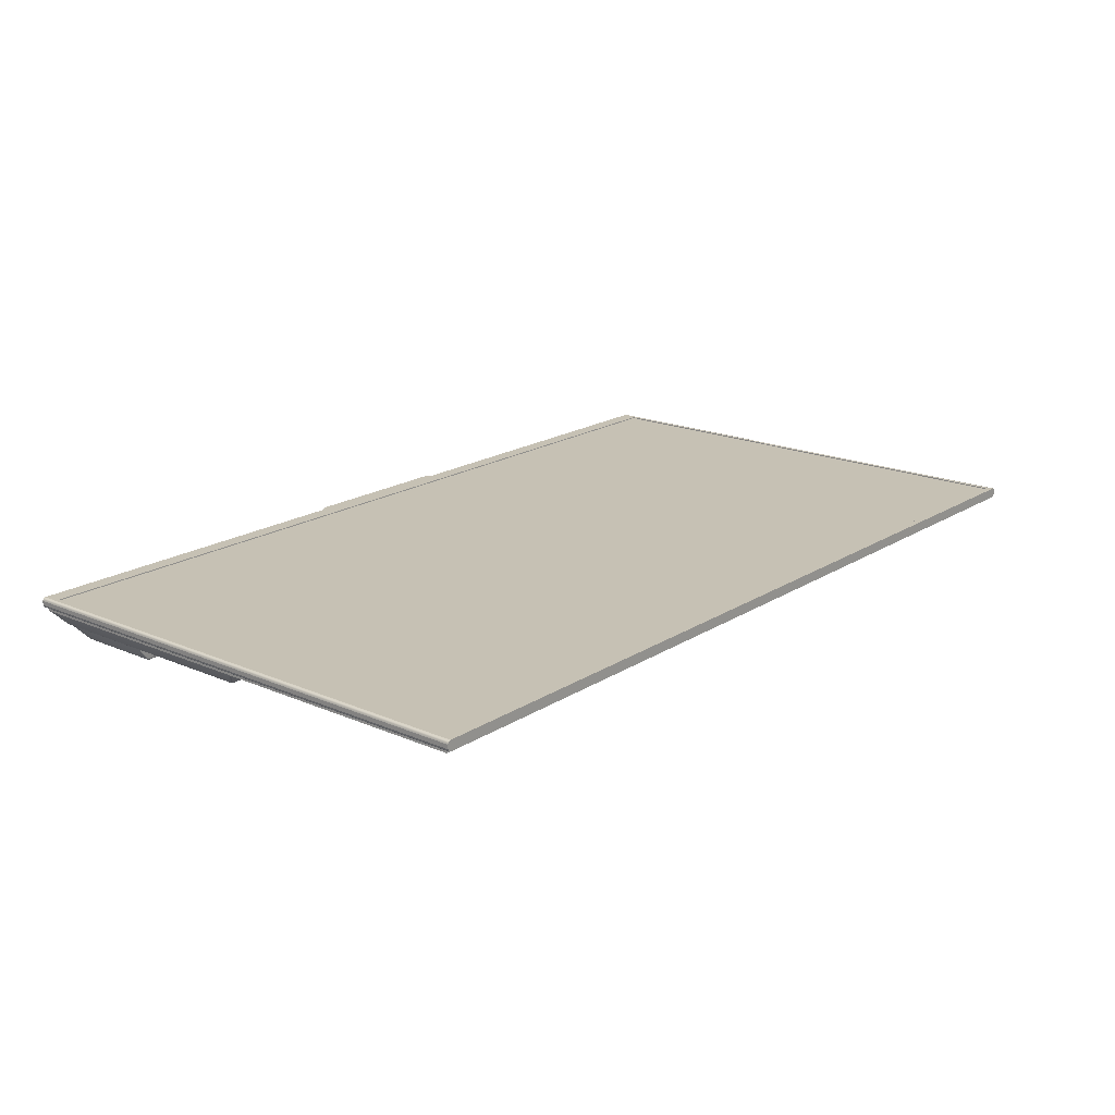
<metadata>
{"format":"obj","ext":"obj","renderer":"f3d","projection":"perspective","resolution":1024,"background":"white","views":[{"elev":18.6,"azim":129.6,"up":"+Z"}]}
</metadata>
<code>
g Mesh1 Sony_KDL42W705B_tv1 Model
v 1.026 1.372 -1.73
v 1.026 15.68 -1.73
v 1.093 15.67 -1.741
v 1.093 7.467 -1.741
v 1.093 1.411 -1.741
v 1.093 1.381 -1.741
f 1 2 3 4 5 6
v 0.9601 1.348 -1.701
v 0.9601 15.7 -1.701
f 7 8 2 1
v 0.9119 1.315 -1.662
v 0.9119 15.73 -1.662
f 9 10 8 7
v 0.2106 0.614 -0.8174
v 0.2106 16.44 -0.8174
f 11 12 10 9
v 0.2106 0.4981 -0.6406
v 0.2106 32.51 -0.6406
v 0.2106 32.51 -0.8174
v 0.2106 0.4981 -0.8174
f 13 14 15 12 11 16
v 0.1916 32.82 -0.6406
f 13 17 14
v 0.1916 0.2875 -0.6406
f 13 18 17
v 23.09 0.2875 -0.6406
f 18 13 19
v 33.44 0.2875 -0.6406
f 19 13 20
v 56.34 0.2875 -0.6406
f 20 13 21
v 56.32 0.4981 -0.6406
f 22 21 13
v 56.34 32.82 -0.6406
f 21 22 23
v 56.32 32.51 -0.6406
f 23 22 24
v 56.32 16.44 -0.8174
v 56.32 32.51 -0.8174
v 56.32 0.4981 -0.8174
v 56.32 0.614 -0.8174
f 25 26 24 22 27 28
v 56.26 16.54 -0.8174
v 56.2 16.55 -0.8174
v 0.3265 16.55 -0.8174
v 0.2686 16.54 -0.8174
v 0.2261 16.49 -0.8174
v 56.31 16.49 -0.8174
f 29 30 31 32 33 12 15 26 25 34
v 55.55 15.89 -1.612
v 55.58 15.86 -1.637
f 35 30 29 36
v 55.51 15.87 -1.637
v 55.47 15.86 -1.655
v 55.43 15.85 -1.662
v 1.102 15.85 -1.662
v 1.059 15.86 -1.655
v 1.018 15.87 -1.637
v 0.986 15.89 -1.612
f 31 30 35 37 38 39 40 41 42 43
v 55.54 15.83 -1.669
f 37 35 36 44
v 55.61 15.8 -1.655
v 55.56 15.77 -1.693
f 44 36 45 46
f 36 29 34 45
v 55.62 15.73 -1.662
f 45 34 25 47
v 55.62 1.315 -1.662
f 48 47 25 28
v 55.57 1.348 -1.701
v 55.57 15.7 -1.701
f 49 50 47 48
v 55.51 1.372 -1.73
v 55.51 15.68 -1.73
f 51 52 50 49
v 55.44 1.411 -1.741
v 55.44 15.67 -1.741
v 55.44 1.381 -1.741
f 53 54 52 51 55
v 47.41 7.467 -1.741
f 53 56 54
v 34.8 6.069 -1.741
f 56 53 57
v 30.35 6.069 -1.741
f 57 53 58
f 53 4 58
f 53 5 4
v 55.41 1.381 -1.741
f 59 5 53
v 1.123 1.381 -1.741
f 5 59 60
v 55.35 1.36 -1.741
v 1.186 1.36 -1.741
v 1.129 1.375 -1.741
v 55.4 1.375 -1.741
f 61 62 63 60 59 64
v 1.891 2.065 -2.644
v 54.64 2.065 -2.644
f 61 62 65 66
v 1.834 2.08 -2.644
f 63 67 65 62
v 1.087 1.416 -1.741
v 1.793 2.122 -2.644
f 68 69 67 63 60 5
v 1.072 1.473 -1.741
v 1.777 2.179 -2.644
f 70 71 69 68
v 1.072 7.371 -1.741
v 1.777 7.371 -2.644
f 70 72 73 71
v 1.072 7.467 -1.741
f 4 5 68 70 72 74
v 1.083 7.419 -1.735
v 1.112 7.454 -1.719
v 1.153 7.467 -1.698
f 74 72 75 76 77
v 1.788 7.419 -2.639
f 73 72 75 78
v 1.818 7.454 -2.623
f 78 75 76 79
v 1.186 7.467 -1.741
v 1.858 7.467 -2.602
f 79 76 77 80 81
f 74 77 80 4
v 9.23 15.67 -1.741
v 9.2 15.63 -1.741
v 9.187 15.58 -1.741
v 9.187 7.563 -1.741
v 9.175 7.515 -1.741
v 9.14 7.48 -1.741
v 9.092 7.467 -1.741
f 3 82 83 84 85 86 87 88 80 4
v 1.094 15.74 -1.73
v 55.44 15.74 -1.73
v 47.27 15.67 -1.741
v 20.56 15.67 -1.741
v 16.71 15.67 -1.741
f 89 90 54 91 92 93 82 3
v 1.098 15.8 -1.701
v 55.43 15.8 -1.701
f 94 95 90 89
f 40 39 95 94
v 55.49 15.81 -1.693
f 39 38 96 95
f 38 37 44 96
v 55.5 15.74 -1.72
f 96 44 46 97
f 97 46 50 52
f 46 45 47 50
f 90 97 52 54
f 95 96 97 90
v 1.042 15.81 -1.693
f 41 40 94 98
v 1.031 15.74 -1.72
f 98 94 89 99
f 99 89 3 2
v 0.9678 15.77 -1.693
f 100 99 2 8
v 0.9888 15.83 -1.669
f 101 98 99 100
f 42 41 98 101
v 0.949 15.86 -1.637
f 43 42 101 102
v 0.9219 15.8 -1.655
f 102 101 100 103
f 103 100 8 10
f 33 103 10 12
f 32 102 103 33
f 31 43 102 32
v 47.3 15.63 -1.741
f 54 104 91
v 47.31 15.58 -1.741
f 54 105 104
v 47.31 7.563 -1.741
f 54 106 105
v 47.33 7.515 -1.741
f 54 107 106
v 47.36 7.48 -1.741
f 54 108 107
f 54 56 108
v 47.36 7.48 -2.644
v 47.41 7.467 -2.644
f 109 108 56 110
v 47.33 7.515 -2.644
f 111 107 108 109
v 47.31 7.563 -2.644
f 112 106 107 111
v 47.31 14.87 -2.644
f 105 106 112 113
v 34.8 7.622 -1.741
f 106 114 105
v 47.31 7.467 -1.741
f 115 114 106
v 34.8 6.183 -1.741
f 114 115 116
f 56 116 115
f 56 57 116
v 34.69 6.069 -1.741
v 34.75 6.084 -1.741
v 34.79 6.126 -1.741
f 57 117 118 119 116
v 30.46 6.069 -1.741
f 57 120 117
f 57 58 120
v 30.35 6.183 -1.741
v 30.36 6.126 -1.741
v 30.4 6.084 -1.741
f 58 121 122 123 120
f 58 4 121
v 9.187 7.467 -1.741
f 121 4 124
f 124 4 80
f 124 80 88
v 9.092 7.467 -2.644
v 1.952 7.467 -2.644
v 1.917 7.467 -2.639
v 1.883 7.467 -2.623
f 80 88 125 126 127 128 81
v 9.14 7.48 -2.644
f 87 129 125 88
v 9.175 7.515 -2.644
f 86 130 129 87
v 9.187 7.563 -2.644
f 85 131 130 86
v 9.187 14.87 -2.644
f 85 84 132 131
v 30.35 7.622 -1.741
f 133 85 84
f 133 124 85
f 121 124 133
v 29.66 5.467 -2.644
v 29.66 7.942 -2.644
f 133 121 134 135
v 30.46 7.722 -1.741
v 34.69 7.722 -1.741
v 34.75 7.709 -1.741
v 34.79 7.672 -1.741
v 30.36 7.672 -1.741
v 30.4 7.709 -1.741
f 136 137 138 139 114 116 119 118 117 120 123 122 121 133 140 141
v 29.78 8.042 -2.644
v 35.37 8.042 -2.644
f 137 136 142 143
f 136 84 137
v 30.35 7.722 -1.741
f 144 84 136
f 133 84 144
f 144 136 141 140 133
v 29.72 8.028 -2.644
f 142 136 141 145
v 29.68 7.992 -2.644
f 145 141 140 146
f 146 140 133 135
v 29.64 8.01 -2.684
v 29.62 7.952 -2.684
f 147 146 135 148
v 29.69 8.053 -2.684
f 149 145 146 147
v 29.75 8.069 -2.684
f 150 142 145 149
v 35.39 8.069 -2.684
f 150 151 143 142
v 29.75 8.116 -2.712
v 35.39 8.116 -2.712
f 152 153 151 150
v 29.78 8.169 -2.723
v 35.37 8.169 -2.723
f 154 155 153 152
v 9.283 14.81 -2.723
f 154 156 155
v 29.63 8.139 -2.723
f 157 156 154
v 29.53 8.055 -2.723
f 158 156 157
v 29.49 7.942 -2.723
f 159 156 158
v 9.283 7.563 -2.723
f 159 160 156
v 9.258 7.467 -2.723
f 159 161 160
v 9.187 7.397 -2.723
f 159 162 161
v 9.092 7.371 -2.723
f 159 163 162
v 29.49 5.467 -2.723
f 164 163 159
v 1.952 7.371 -2.723
f 164 165 163
v 29.53 5.322 -2.723
f 166 165 164
v 29.63 5.215 -2.723
f 167 165 166
v 29.78 5.176 -2.723
f 168 165 167
v 54.58 2.24 -2.723
f 169 165 168
v 1.952 2.24 -2.723
f 165 169 170
v 54.59 2.175 -2.712
v 1.944 2.175 -2.712
f 170 169 171 172
v 54.64 2.232 -2.712
v 54.64 2.168 -2.703
f 171 169 173 174
v 54.58 7.371 -2.723
v 54.64 7.371 -2.712
f 169 175 176 173
v 35.37 5.176 -2.723
f 169 177 175
f 177 169 168
v 29.75 5.242 -2.712
v 35.39 5.242 -2.712
f 177 168 178 179
v 29.65 5.269 -2.712
f 167 180 178 168
v 29.58 5.343 -2.712
f 166 181 180 167
v 29.56 5.444 -2.712
f 164 182 181 166
v 29.56 7.952 -2.712
f 164 159 183 182
v 29.58 8.034 -2.712
f 158 184 183 159
v 29.65 8.094 -2.712
f 157 185 184 158
f 154 152 185 157
f 152 150 149 185
f 185 149 147 184
f 184 147 148 183
v 29.62 5.444 -2.684
f 182 183 148 186
f 186 148 135 134
v 29.68 5.41 -2.644
v 29.64 5.375 -2.684
f 186 134 187 188
f 134 121 122 187
v 29.72 5.368 -2.644
f 187 122 123 189
v 29.78 5.353 -2.644
f 189 123 120 190
v 35.37 5.353 -2.644
f 120 117 191 190
v 35.43 5.368 -2.644
f 191 117 118 192
v 35.47 5.41 -2.644
f 192 118 119 193
v 35.49 5.467 -2.644
f 193 119 116 194
v 35.49 7.942 -2.644
f 116 114 195 194
v 35.47 7.992 -2.644
f 139 196 195 114
v 35.43 8.028 -2.644
f 138 197 196 139
f 137 143 197 138
v 35.46 8.053 -2.684
f 143 151 198 197
v 35.49 8.094 -2.712
f 151 153 199 198
v 35.52 8.139 -2.723
f 153 155 200 199
v 47.22 14.81 -2.723
f 201 200 155
v 35.62 8.055 -2.723
f 201 202 200
v 35.66 7.942 -2.723
f 201 203 202
v 47.22 7.563 -2.723
f 204 203 201
v 47.24 7.467 -2.723
f 205 203 204
v 47.31 7.397 -2.723
f 206 203 205
v 47.41 7.371 -2.723
f 207 203 206
v 35.66 5.467 -2.723
f 203 207 208
f 175 208 207
v 35.62 5.322 -2.723
f 175 209 208
v 35.52 5.215 -2.723
f 175 210 209
f 175 177 210
v 35.49 5.269 -2.712
f 177 179 211 210
v 35.39 5.306 -2.684
v 35.46 5.325 -2.684
f 179 212 213 211
v 29.75 5.306 -2.684
f 179 178 214 212
v 29.69 5.325 -2.684
f 180 215 214 178
f 181 188 215 180
f 182 186 188 181
f 188 187 189 215
f 215 189 190 214
f 212 214 190 191
f 212 191 192 213
v 35.51 5.375 -2.684
f 213 192 193 216
v 35.53 5.444 -2.684
f 216 193 194 217
v 35.53 7.952 -2.684
f 218 217 194 195
v 35.59 7.952 -2.712
v 35.59 5.444 -2.712
f 219 220 217 218
f 203 208 220 219
v 35.57 5.343 -2.712
f 209 221 220 208
f 210 211 221 209
f 211 213 216 221
f 221 216 217 220
v 35.57 8.034 -2.712
f 222 202 203 219
f 199 200 202 222
v 35.51 8.01 -2.684
f 198 199 222 223
f 223 222 219 218
f 196 223 218 195
f 197 198 223 196
v 47.41 7.419 -2.712
v 54.58 7.419 -2.712
f 175 207 224 225
v 47.34 7.438 -2.712
f 206 226 224 207
v 47.28 7.491 -2.712
f 205 227 226 206
v 47.26 7.563 -2.712
f 204 228 227 205
v 47.26 14.82 -2.712
f 204 201 229 228
v 47.22 14.87 -2.712
v 47.26 14.88 -2.703
f 201 230 231 229
v 20.61 14.81 -2.723
v 20.61 14.87 -2.712
f 201 232 233 230
v 20.61 14.25 -2.723
f 201 234 232
v 20.59 14.16 -2.723
f 201 235 234
v 20.52 14.09 -2.723
f 201 236 235
v 20.42 14.06 -2.723
f 201 237 236
f 201 155 237
v 16.85 14.06 -2.723
f 237 155 238
f 155 156 238
v 16.76 14.09 -2.723
f 238 156 239
v 16.69 14.16 -2.723
f 239 156 240
v 16.66 14.25 -2.723
f 240 156 241
v 16.66 14.81 -2.723
f 241 156 242
v 9.283 14.87 -2.712
v 16.66 14.87 -2.712
f 242 156 243 244
v 9.235 14.82 -2.712
v 9.242 14.88 -2.703
f 243 156 245 246
v 9.235 7.563 -2.712
f 156 160 247 245
v 9.216 7.491 -2.712
f 247 160 161 248
v 9.164 7.438 -2.712
f 248 161 162 249
v 9.092 7.419 -2.712
f 249 162 163 250
v 1.952 7.419 -2.712
f 163 165 251 250
v 1.887 7.371 -2.712
v 1.891 7.419 -2.702
f 251 165 252 253
v 1.887 2.232 -2.712
f 165 170 254 252
v 1.888 2.168 -2.703
f 170 172 255 254
v 1.922 2.111 -2.684
v 1.889 2.107 -2.678
f 172 256 257 255
v 54.61 2.111 -2.684
f 172 171 258 256
v 54.64 2.107 -2.678
f 258 171 174 259
v 54.7 2.148 -2.678
v 54.67 2.095 -2.664
f 259 174 260 261
v 54.71 2.209 -2.684
f 174 173 262 260
v 54.71 7.371 -2.684
f 173 176 263 262
v 54.64 7.419 -2.702
v 54.7 7.419 -2.675
f 176 264 265 263
f 175 225 264 176
v 54.58 7.454 -2.684
v 54.63 7.454 -2.675
f 225 266 267 264
v 47.41 7.454 -2.684
f 225 224 268 266
v 47.35 7.469 -2.684
f 226 269 268 224
v 47.31 7.508 -2.684
f 227 270 269 226
v 47.3 7.563 -2.684
f 228 271 270 227
v 47.3 14.84 -2.684
f 228 229 272 271
v 47.29 14.9 -2.678
f 229 231 273 272
v 47.24 14.94 -2.678
v 47.26 14.95 -2.664
f 231 274 275 273
v 47.22 14.94 -2.684
f 230 276 274 231
v 20.61 14.94 -2.684
f 230 233 277 276
v 20.57 14.88 -2.703
v 20.59 14.94 -2.678
f 277 233 278 279
v 20.57 14.82 -2.712
f 233 232 280 278
v 20.57 14.25 -2.712
f 232 234 281 280
v 20.55 14.18 -2.712
f 281 234 235 282
v 20.49 14.13 -2.712
f 282 235 236 283
v 20.42 14.11 -2.712
f 283 236 237 284
v 16.85 14.11 -2.712
f 237 238 285 284
v 16.78 14.13 -2.712
f 239 286 285 238
v 16.73 14.18 -2.712
f 240 287 286 239
v 16.71 14.25 -2.712
f 241 288 287 240
v 16.71 14.82 -2.712
f 241 242 289 288
v 16.7 14.88 -2.703
f 242 244 290 289
v 16.66 14.94 -2.684
v 16.69 14.94 -2.678
f 244 291 292 290
v 9.283 14.94 -2.684
f 244 243 293 291
v 9.259 14.94 -2.678
f 293 243 246 294
v 9.211 14.9 -2.678
v 9.242 14.95 -2.664
f 294 246 295 296
v 9.2 14.84 -2.684
f 246 245 297 295
v 9.2 7.563 -2.684
f 245 247 298 297
v 9.186 7.508 -2.684
f 298 247 248 299
v 9.146 7.469 -2.684
f 299 248 249 300
v 9.092 7.454 -2.684
f 300 249 250 301
v 1.952 7.454 -2.684
f 250 251 302 301
v 1.902 7.454 -2.675
f 302 251 253 303
v 1.831 7.419 -2.675
v 1.853 7.454 -2.653
f 303 253 304 305
v 1.823 7.371 -2.684
f 253 252 306 304
v 1.823 2.209 -2.684
f 252 254 307 306
v 1.832 2.148 -2.678
f 254 255 308 307
v 1.857 2.095 -2.664
f 255 257 309 308
f 257 65 309
f 256 65 257
f 256 258 66 65
f 66 258 259
f 66 259 261
v 54.7 2.08 -2.644
f 66 261 310
v 54.74 2.122 -2.644
f 261 260 311 310
v 54.75 2.179 -2.644
f 260 262 312 311
v 54.75 7.371 -2.644
f 262 263 313 312
v 54.74 7.419 -2.639
f 263 265 314 313
v 54.68 7.454 -2.653
v 54.71 7.454 -2.623
f 265 315 316 314
f 264 267 315 265
v 54.61 7.467 -2.639
v 54.65 7.467 -2.623
f 267 317 318 315
v 54.58 7.467 -2.644
f 266 319 317 267
f 266 268 110 319
f 269 109 110 268
f 270 111 109 269
f 271 112 111 270
f 271 272 113 112
v 47.3 14.93 -2.644
f 272 273 320 113
v 47.26 14.97 -2.644
f 273 275 321 320
v 47.22 14.98 -2.644
f 275 322 321
f 274 322 275
f 276 322 274
v 20.61 14.98 -2.644
f 276 277 323 322
f 323 277 279
v 20.57 14.95 -2.664
f 323 279 324
v 20.54 14.9 -2.678
f 279 278 325 324
v 20.53 14.84 -2.684
f 278 280 326 325
v 20.53 14.25 -2.684
f 280 281 327 326
v 20.52 14.2 -2.684
f 327 281 282 328
v 20.48 14.16 -2.684
f 328 282 283 329
v 20.42 14.14 -2.684
f 329 283 284 330
v 16.85 14.14 -2.684
f 284 285 331 330
v 16.8 14.16 -2.684
f 286 332 331 285
v 16.76 14.2 -2.684
f 287 333 332 286
v 16.74 14.25 -2.684
f 288 334 333 287
v 16.74 14.84 -2.684
f 288 289 335 334
v 16.73 14.9 -2.678
f 289 290 336 335
v 16.7 14.95 -2.664
f 290 292 337 336
v 16.66 14.98 -2.644
f 292 338 337
f 291 338 292
v 9.283 14.98 -2.644
f 291 293 339 338
f 339 293 294
f 339 294 296
v 9.235 14.97 -2.644
f 339 296 340
v 9.2 14.93 -2.644
f 296 295 341 340
f 295 297 132 341
f 297 298 131 132
f 131 298 299 130
f 130 299 300 129
f 129 300 301 125
f 301 302 126 125
f 126 302 303 127
f 127 303 305 128
f 128 305 79 81
f 305 304 78 79
f 304 306 73 78
f 306 307 71 73
f 307 308 69 71
f 308 309 67 69
f 309 65 67
f 132 84 83 341
v 16.76 15.58 -1.741
f 342 84 83
v 16.76 14.25 -1.741
f 343 84 342
v 16.76 14.16 -1.741
f 344 84 343
v 34.8 7.722 -1.741
f 345 84 344
f 137 84 345
f 345 114 139 138 137
f 105 114 345
v 20.52 14.16 -1.741
f 105 345 346
f 346 345 344
v 16.85 14.16 -1.741
f 346 344 347
v 16.77 14.2 -1.741
v 16.81 14.17 -1.741
f 344 343 348 349 347
v 16.74 15.63 -1.741
v 20.53 15.63 -1.741
v 20.52 15.58 -1.741
v 20.52 14.25 -1.741
v 20.51 14.2 -1.741
v 20.47 14.17 -1.741
v 20.42 14.16 -1.741
f 350 93 92 351 352 353 354 355 356 347 349 348 343 342
v 16.74 14.93 -2.644
v 16.71 14.97 -2.644
v 16.71 15.67 -1.741
f 350 357 358 359 93
v 16.76 14.87 -2.644
f 342 360 357 350
v 16.76 14.25 -2.644
f 342 343 361 360
v 16.77 14.2 -2.644
f 361 343 348 362
v 16.81 14.17 -2.644
f 362 348 349 363
v 16.85 14.16 -2.644
f 363 349 347 364
v 20.42 14.16 -2.644
f 347 356 365 364
f 346 347 356
f 353 346 356 355 354
f 105 346 353
f 105 353 352
v 20.52 14.87 -2.644
v 20.52 14.25 -2.644
f 353 352 366 367
v 20.53 14.93 -2.644
f 366 352 351 368
f 105 352 351
f 105 351 104
f 104 351 92
v 20.57 15.67 -1.741
v 20.57 14.97 -2.644
f 368 351 92 369 370
v 47.26 15.67 -1.741
v 20.61 15.69 -1.741
v 47.22 15.69 -1.741
f 371 91 92 369 372 373
f 104 320 321 371 91
f 105 113 320 104
f 371 321 322 373
f 372 373 322 323
f 370 369 372 323
f 323 324 370
f 324 325 368 370
f 325 326 366 368
f 326 327 367 366
v 20.51 14.2 -2.644
f 367 327 328 374
v 20.47 14.17 -2.644
f 374 328 329 375
f 375 329 330 365
f 330 331 364 365
f 332 363 364 331
f 333 362 363 332
f 334 361 362 333
f 334 335 360 361
f 335 336 357 360
f 336 337 358 357
f 337 338 358
v 16.66 15.69 -1.741
f 359 358 338 376
v 9.283 15.69 -1.741
f 377 376 338 339
v 9.235 15.67 -1.741
f 359 93 82 378 377 376
f 350 82 93
f 350 83 82
f 342 83 350
f 341 83 82 378 340
f 340 378 377 339
f 355 375 365 356
f 354 374 375 355
f 353 367 374 354
f 104 92 91
v 55.35 7.467 -1.741
v 54.67 7.467 -2.602
f 56 379 380 318 317 319 110
v 55.42 7.454 -1.719
v 55.38 7.467 -1.698
f 381 316 380 379 382
v 55.45 7.419 -1.735
f 383 314 316 381
v 55.46 7.371 -1.741
f 384 313 314 383
v 55.46 1.473 -1.741
f 384 385 312 313
v 55.44 1.416 -1.741
f 312 385 386 311
f 311 386 53 59 64 310
f 310 64 61 66
f 315 318 380 316
f 85 124 88 87 86
f 115 106 107 108 56
v 55.45 1.314 -1.73
v 1.084 1.314 -1.73
f 387 388 6 60 59 55
v 55.47 1.248 -1.701
v 1.06 1.248 -1.701
f 389 390 388 387
v 55.5 1.199 -1.662
v 1.028 1.199 -1.662
f 391 392 390 389
v 56.2 0.4981 -0.8174
v 0.3265 0.4981 -0.8174
f 393 394 392 391
f 22 13 16 394 393 27
v 0.2261 0.556 -0.8174
v 0.2686 0.5136 -0.8174
f 16 11 395 396 394
v 0.9275 1.257 -1.662
f 397 395 11 9
v 0.9699 1.215 -1.662
f 398 396 395 397
f 392 394 396 398
v 0.994 1.231 -1.682
f 399 392 398
v 1.027 1.243 -1.696
f 400 392 399
f 390 392 400
v 1.027 1.306 -1.721
f 388 390 400 401
v 0.9692 1.286 -1.696
f 401 400 399 402
f 402 399 398 397
f 7 402 397 9
f 1 401 402 7
f 6 388 401 1
v 56.26 0.5136 -0.8174
v 56.31 0.556 -0.8174
f 27 393 403 404 28
v 55.56 1.215 -1.662
f 393 391 405 403
v 55.54 1.231 -1.682
f 391 406 405
v 55.5 1.243 -1.696
f 391 407 406
f 391 389 407
v 55.5 1.306 -1.721
f 389 387 408 407
f 387 55 51 408
v 55.56 1.286 -1.696
f 408 51 49 409
v 55.6 1.257 -1.662
f 409 49 48 410
f 404 410 48 28
f 403 405 410 404
f 406 409 410 405
f 407 408 409 406
v 0.2234 32.56 -0.8068
v 56.31 32.56 -0.8068
f 411 412 26 15
v 0.2585 32.59 -0.7781
v 56.27 32.59 -0.7781
f 413 414 412 411
v 0.3064 32.61 -0.7388
v 56.23 32.61 -0.7388
f 415 416 414 413
v 0.3064 32.61 -0.6406
v 56.23 32.61 -0.6406
f 417 418 416 415
f 417 17 418
v 0.2585 32.59 -0.6406
f 419 17 417
v 0.2234 32.56 -0.6406
f 420 17 419
f 14 17 420
f 420 411 15 14
f 419 413 411 420
f 417 415 413 419
f 23 418 17
v 56.27 32.59 -0.6406
f 23 421 418
v 56.31 32.56 -0.6406
f 23 422 421
f 23 24 422
f 412 422 24 26
f 414 421 422 412
f 416 418 421 414
v 0 32.82 -0.4489
v 0 32.82 -0.2036
v 0.02568 32.82 -0.1078
v 0.09582 32.82 -0.03765
v 0.1916 32.82 -0.01198
v 56.34 32.82 -0.01198
v 56.44 32.82 -0.03765
v 56.51 32.82 -0.1078
v 56.53 32.82 -0.2036
v 56.53 32.82 -0.4489
v 56.51 32.82 -0.5448
v 56.44 32.82 -0.6149
v 0.09582 32.82 -0.6149
v 0.02568 32.82 -0.5448
f 423 424 425 426 427 428 429 430 431 432 433 434 23 17 435 436
v 0 0.2875 -0.4489
v 0 0.2875 -0.2036
f 437 438 424 423
v 23 0.2875 -0.03765
v 23.09 0.2875 -0.01198
v 0.1916 0.2875 -0.01198
v 0.09582 0.2875 -0.03765
v 0.02568 0.2875 -0.1078
v 0.02568 0.2875 -0.5448
v 0.09582 0.2875 -0.6149
v 23 0.2875 -0.6149
v 22.93 0.2875 -0.5448
v 22.9 0.2875 -0.4489
v 22.9 0.2875 -0.2036
v 22.93 0.2875 -0.1078
f 439 440 441 442 443 438 437 444 445 18 19 446 447 448 449 450
v 23.16 0 -0.03765
f 439 451 440
f 439 450 451
v 23.09 0 -0.1078
f 452 451 450
v 23.25 0 -0.6406
v 33.28 0 -0.6406
v 33.37 0 -0.6149
v 33.44 0 -0.5448
v 33.47 0 -0.4489
v 33.47 0 -0.2036
v 33.44 0 -0.1078
v 33.37 0 -0.03765
v 33.28 0 -0.01198
v 23.25 0 -0.01198
v 23.07 0 -0.2036
v 23.07 0 -0.4489
v 23.09 0 -0.5448
v 23.16 0 -0.6149
f 453 454 455 456 457 458 459 460 461 462 451 452 463 464 465 466
f 453 19 20 454
f 19 453 446
f 466 446 453
f 466 465 446
f 447 446 465
f 465 464 447
f 448 447 464
f 449 448 464 463
f 463 452 449
f 450 449 452
f 454 20 455
v 33.54 0.2875 -0.6149
f 467 455 20
v 33.61 0.2875 -0.5448
f 467 468 455
v 56.44 0.2875 -0.6149
v 56.51 0.2875 -0.5448
v 56.53 0.2875 -0.4489
v 56.53 0.2875 -0.2036
v 56.51 0.2875 -0.1078
v 56.44 0.2875 -0.03765
v 56.34 0.2875 -0.01198
v 33.44 0.2875 -0.01198
v 33.54 0.2875 -0.03765
v 33.61 0.2875 -0.1078
v 33.63 0.2875 -0.2036
v 33.63 0.2875 -0.4489
f 467 20 21 469 470 471 472 473 474 475 476 477 478 479 480 468
f 21 23 434 469
f 469 434 433 470
f 470 433 432 471
f 432 431 472 471
f 430 473 472 431
f 429 474 473 430
f 428 475 474 429
v 56.1 1.274 -0.01198
f 481 475 428
f 475 481 476
f 476 481 440
f 440 481 441
v 0.4359 1.274 -0.01198
f 482 441 481
f 441 482 427
v 0.4359 32.38 -0.01198
f 427 482 483
v 0.4359 1.274 -0.07815
v 0.4359 32.38 -0.07815
f 483 482 484 485
v 56.1 1.274 -0.07815
v 0.4479 1.274 -0.07815
f 482 481 486 487 484
v 56.1 32.38 -0.01198
v 56.1 32.38 -0.07815
f 481 488 489 486
f 481 428 488
f 488 428 483
f 427 483 428
v 0.4479 32.38 -0.07815
f 488 483 485 490 489
f 484 487 490 485
f 487 486 489 490
v 56.11 32.38 -0.07815
v 56.11 1.274 -0.07815
f 491 489 486 492
f 441 427 426 442
f 442 426 425 443
f 443 425 424 438
v 27.98 0.1916 -0.01198
f 440 493 476
v 27.98 0.09582 -0.01198
f 440 494 493
f 462 494 440
v 28.55 0.09582 -0.01198
f 494 462 495
f 461 495 462
f 495 461 476
f 476 461 477
f 460 477 461
f 460 459 477
f 478 477 459
f 459 458 478
f 479 478 458
f 458 457 480 479
f 457 456 480
f 468 480 456
f 456 455 468
v 28.55 0.1916 -0.01198
f 495 476 496
f 496 476 493
f 496 493 494 495
f 462 440 451
f 436 444 437 423
f 435 445 444 436
f 17 18 445 435
g Mesh2 Sony_KDL42W705B_tv1 Model
v 2.24 32.74 -0
v 0.5317 32.74 -0
v 0.5317 32.42 -0
v 2.24 32.42 -0
f 497 498 499 500
g Mesh3 Sony_KDL42W705B_tv1 Model
v 27.11 0.5282 -2.179e-14
v 29.42 0.5282 -2.179e-14
v 29.42 0.9138 -2.179e-14
v 27.11 0.9138 -2.179e-14
f 501 502 503 504
g Mesh4 Sony_KDL42W705B_screen_on1 Model
v 0.4479 1.274 -0.38
v 56.1 1.274 -0.38
v 56.1 32.38 -0.38
v 0.4479 32.38 -0.38
f 505 506 507 508
g Mesh5 Model
v 0.4359 2.247 -0.07815
v 56.08 2.247 -0.07815
v 56.08 32.38 -0.07815
f 509 510 511 485

</code>
